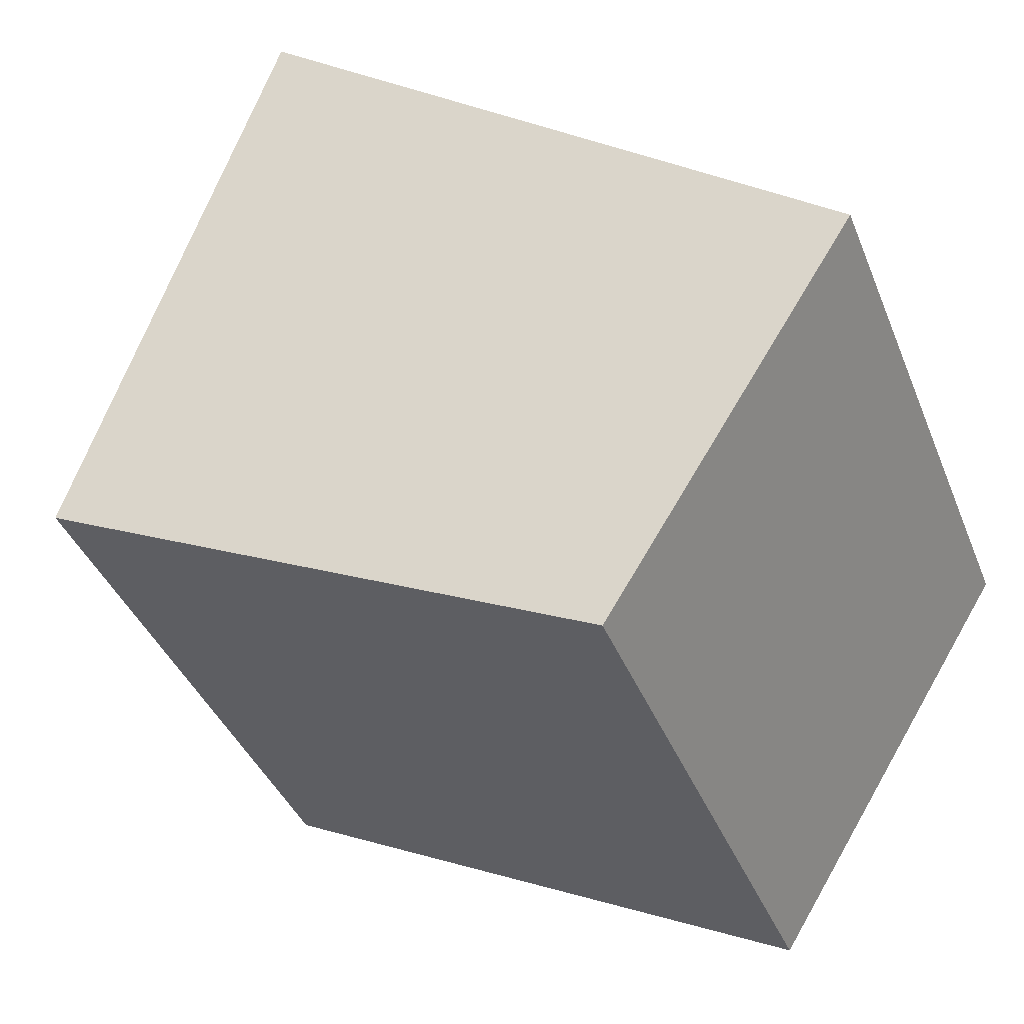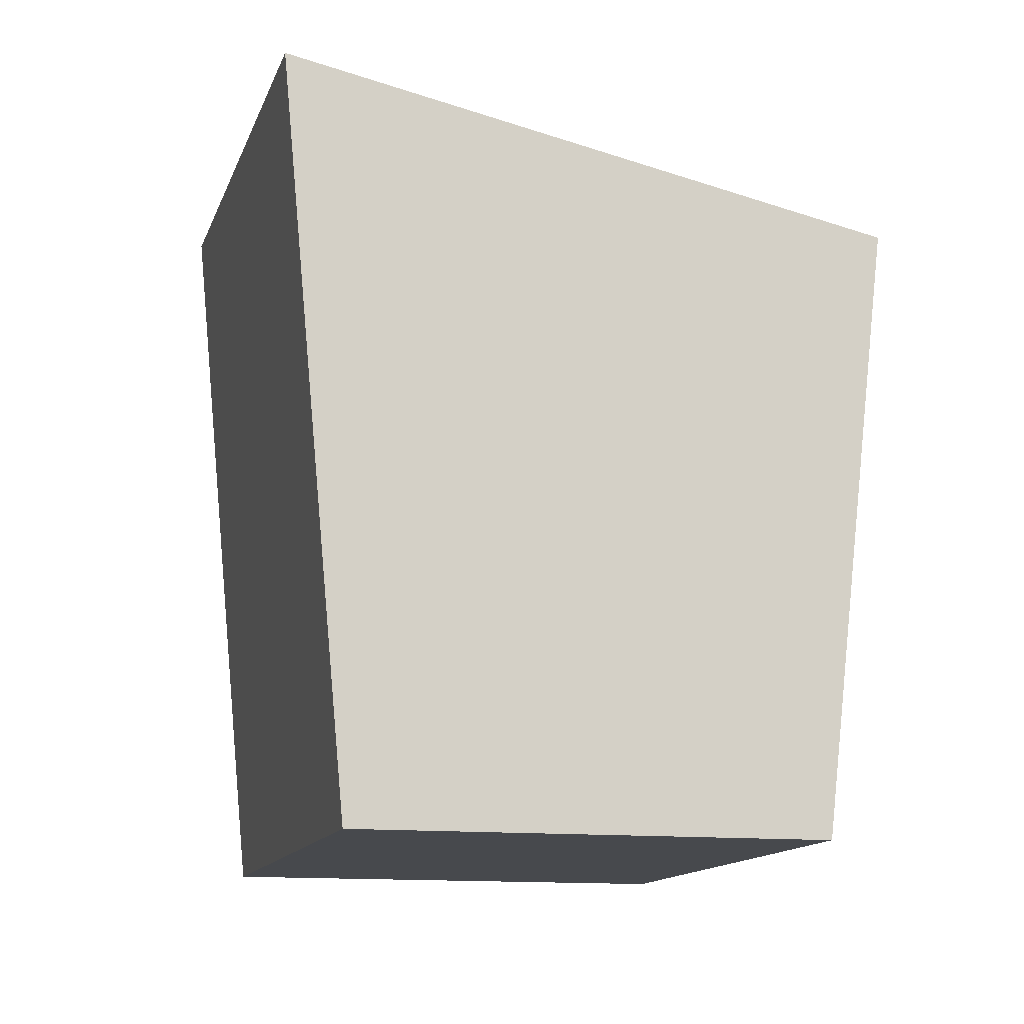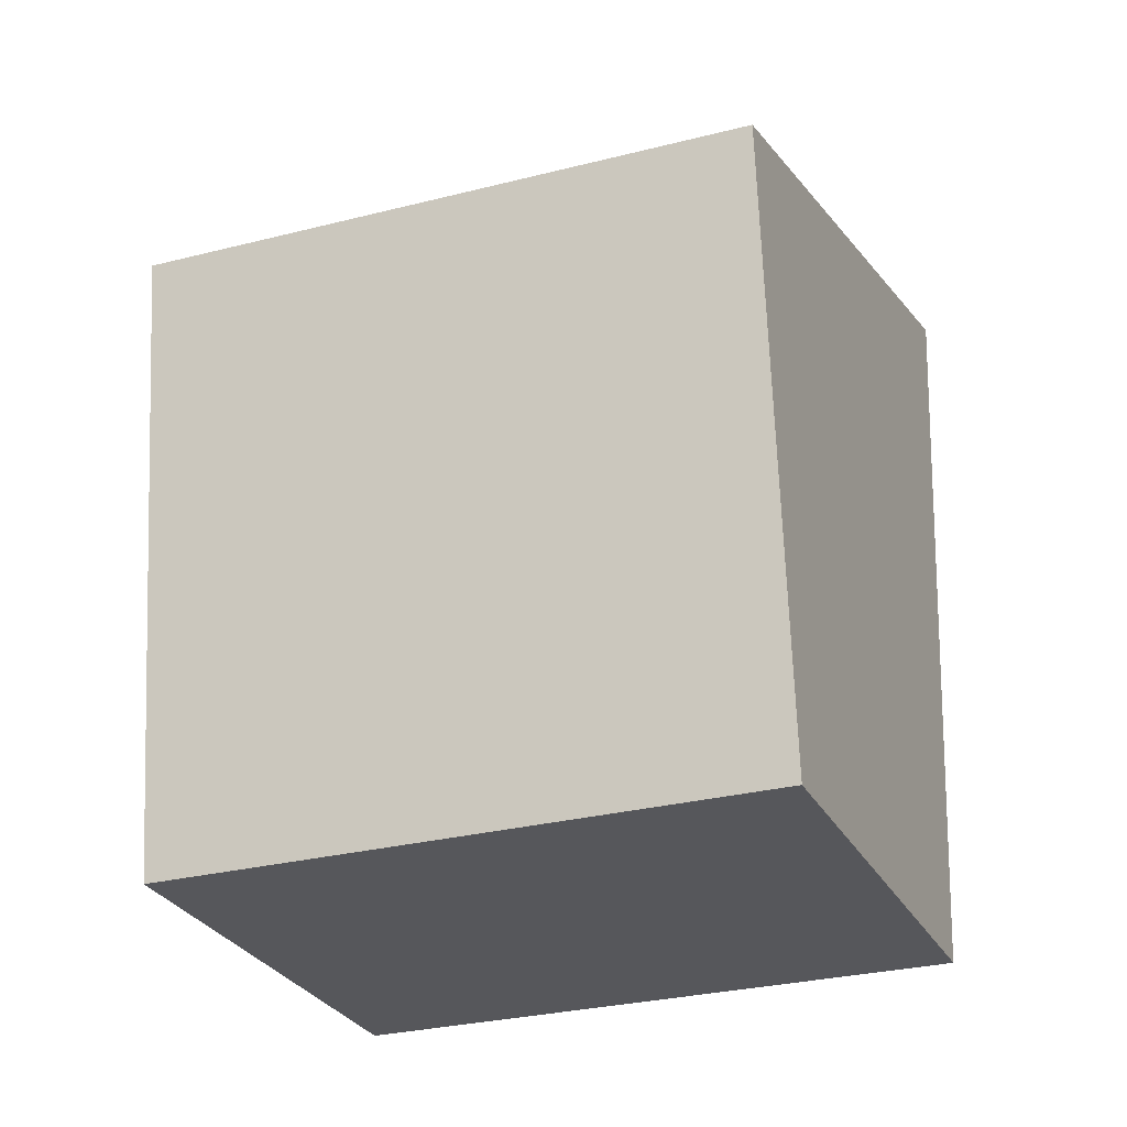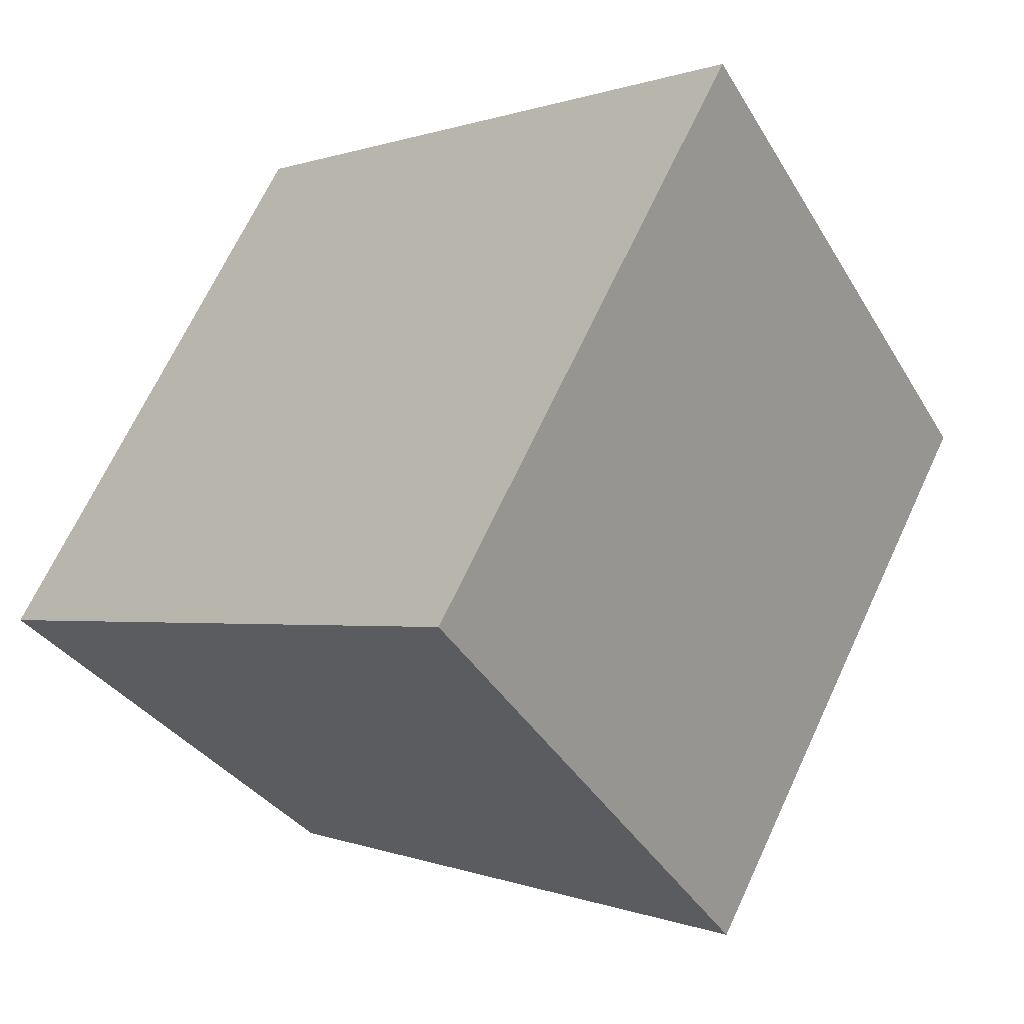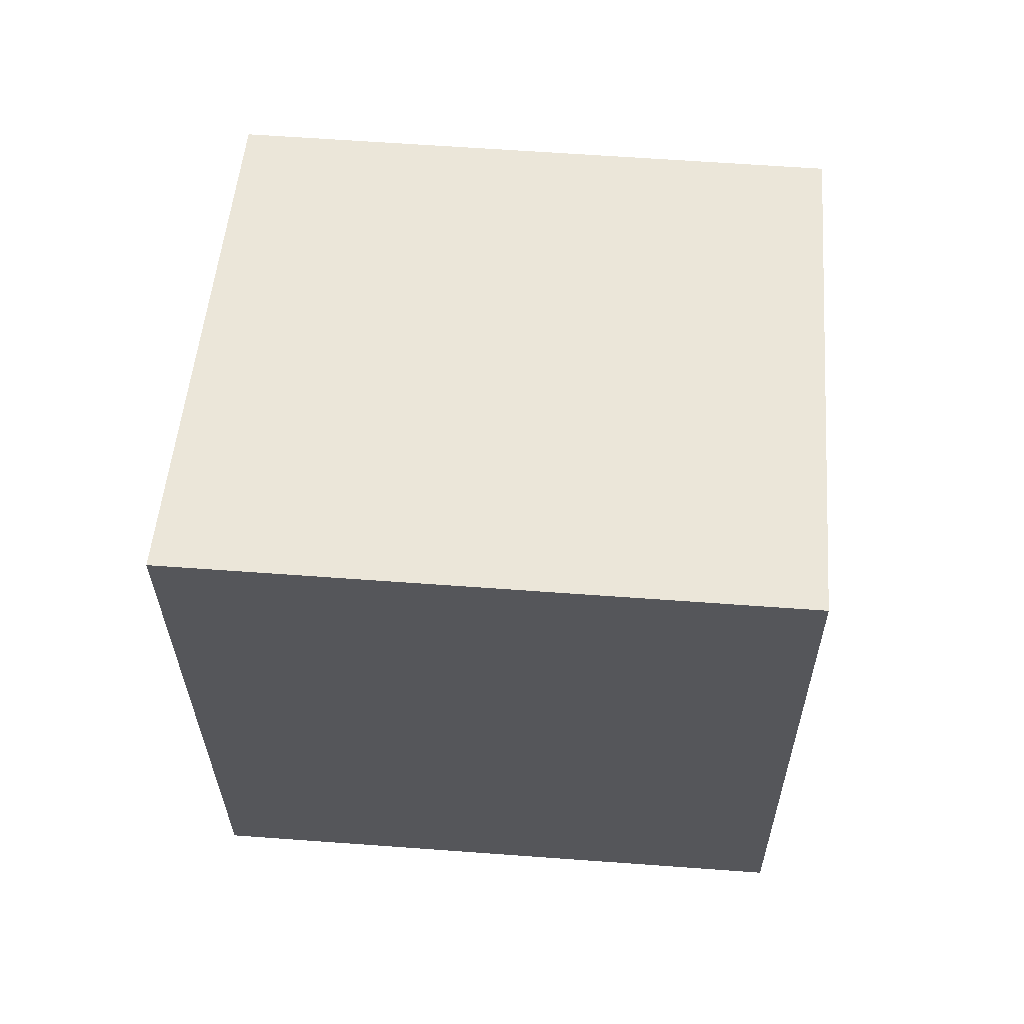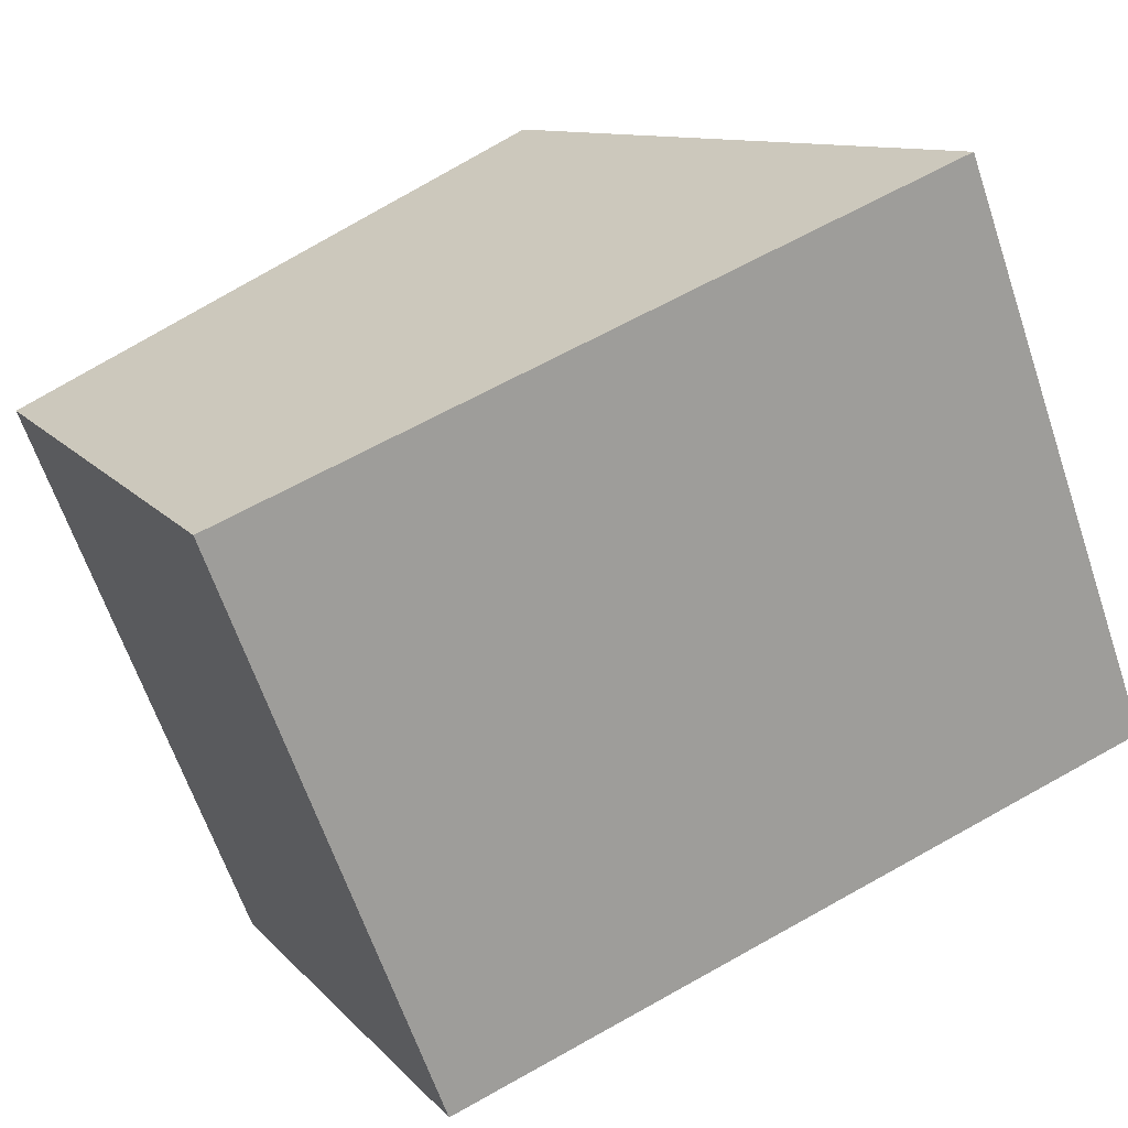
<metadata>
{"format":"obj","ext":"obj","renderer":"f3d","projection":"perspective","resolution":1024,"background":"white","views":[{"elev":23.1,"azim":-53.1,"up":"+Z"},{"elev":-12.4,"azim":131.0,"up":"+Y"},{"elev":-27.1,"azim":-102.6,"up":"+Y"},{"elev":1.9,"azim":137.6,"up":"+Z"},{"elev":58.9,"azim":59.8,"up":"+Y"},{"elev":56.5,"azim":55.9,"up":"+Z"}]}
</metadata>
<code>
v -3053 0 -3187
v -4055 0 -3879
v -2910 1914 -3089
v -4198 1563 -3977
v -3798 1914 -1802
v -5085 1563 -2690
v -3940 0 -1900
v -4943 0 -2592
f 1 2 4 3
f 3 4 6 5
f 5 6 8 7
f 7 8 2 1
f 2 8 6 4
f 7 1 3 5

</code>
